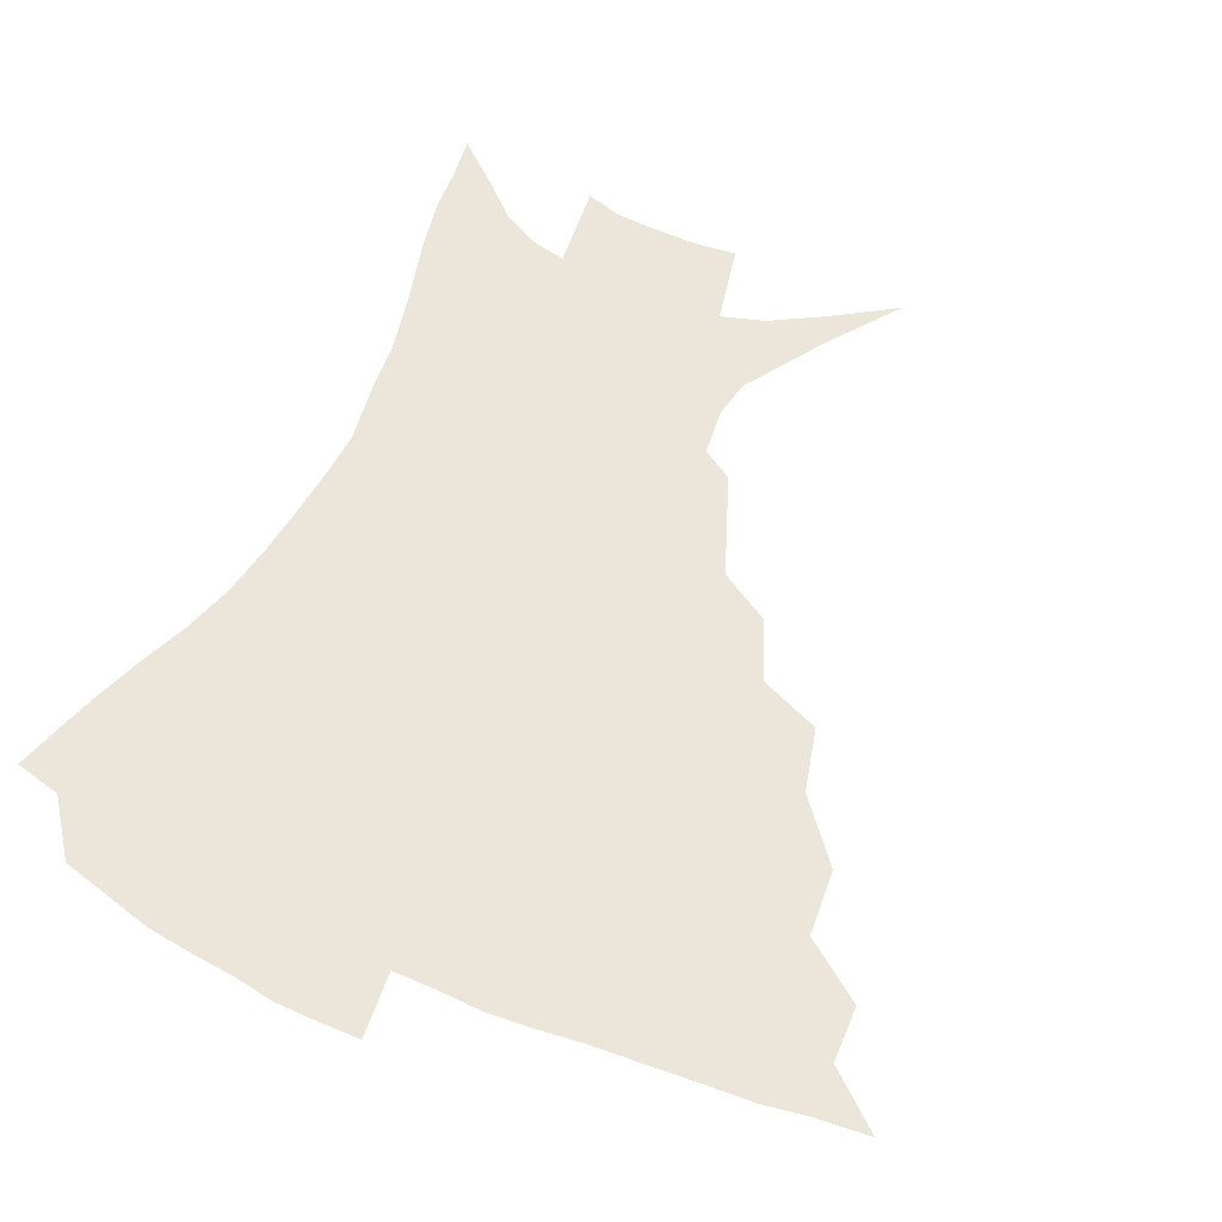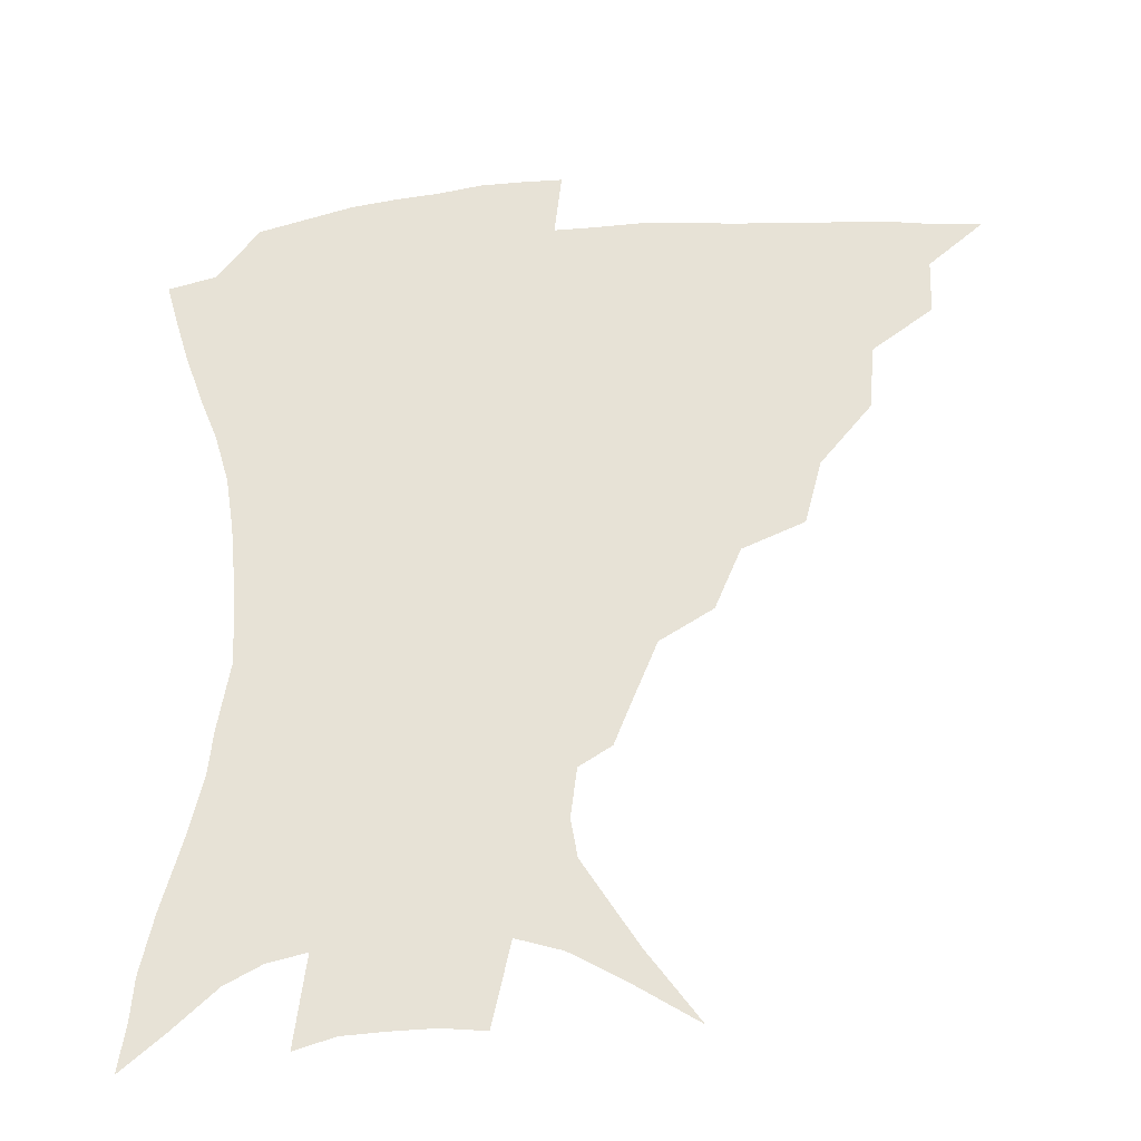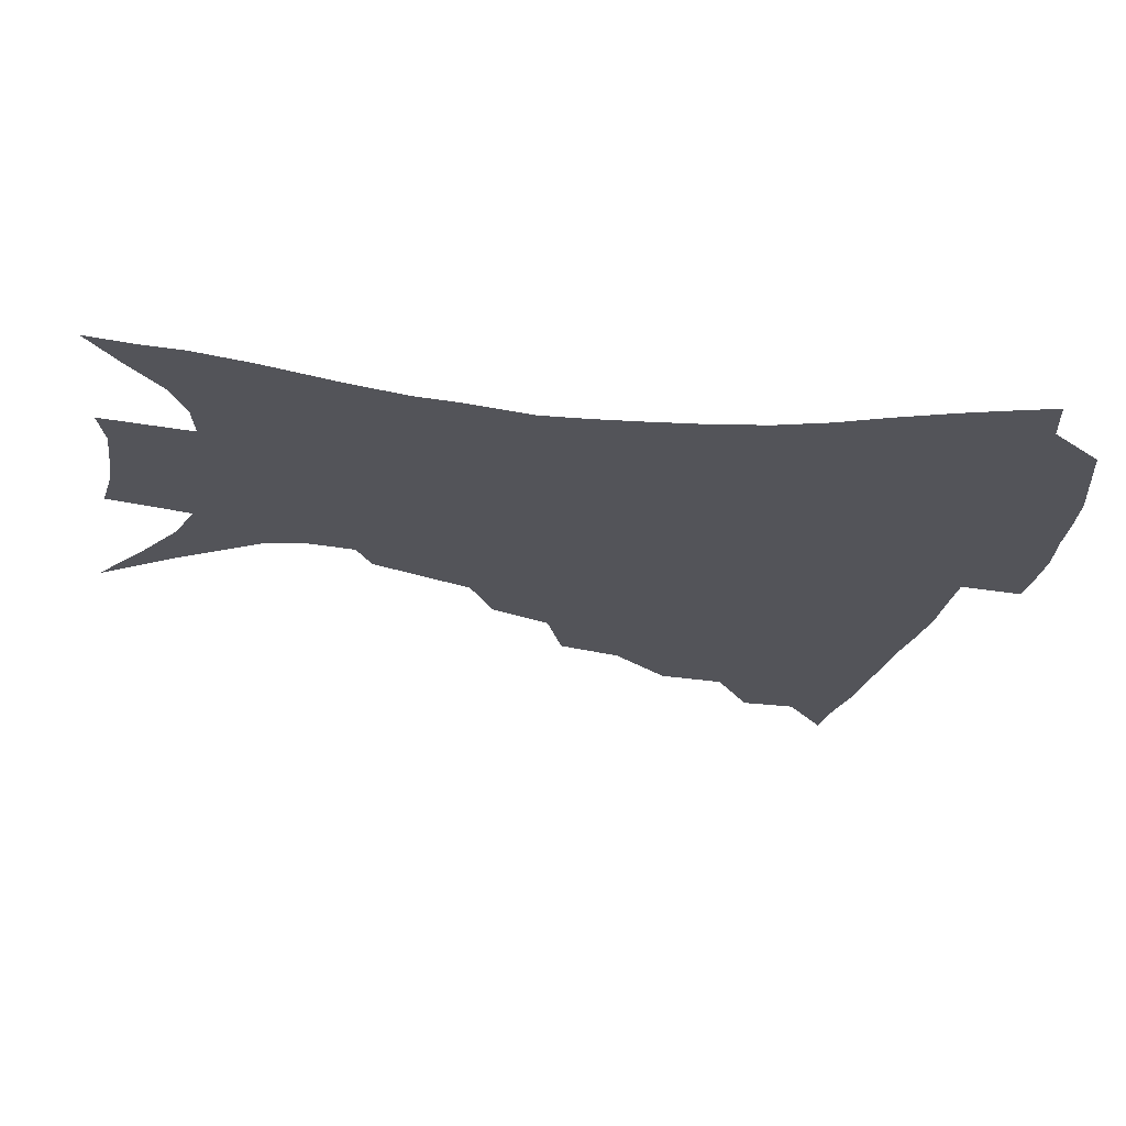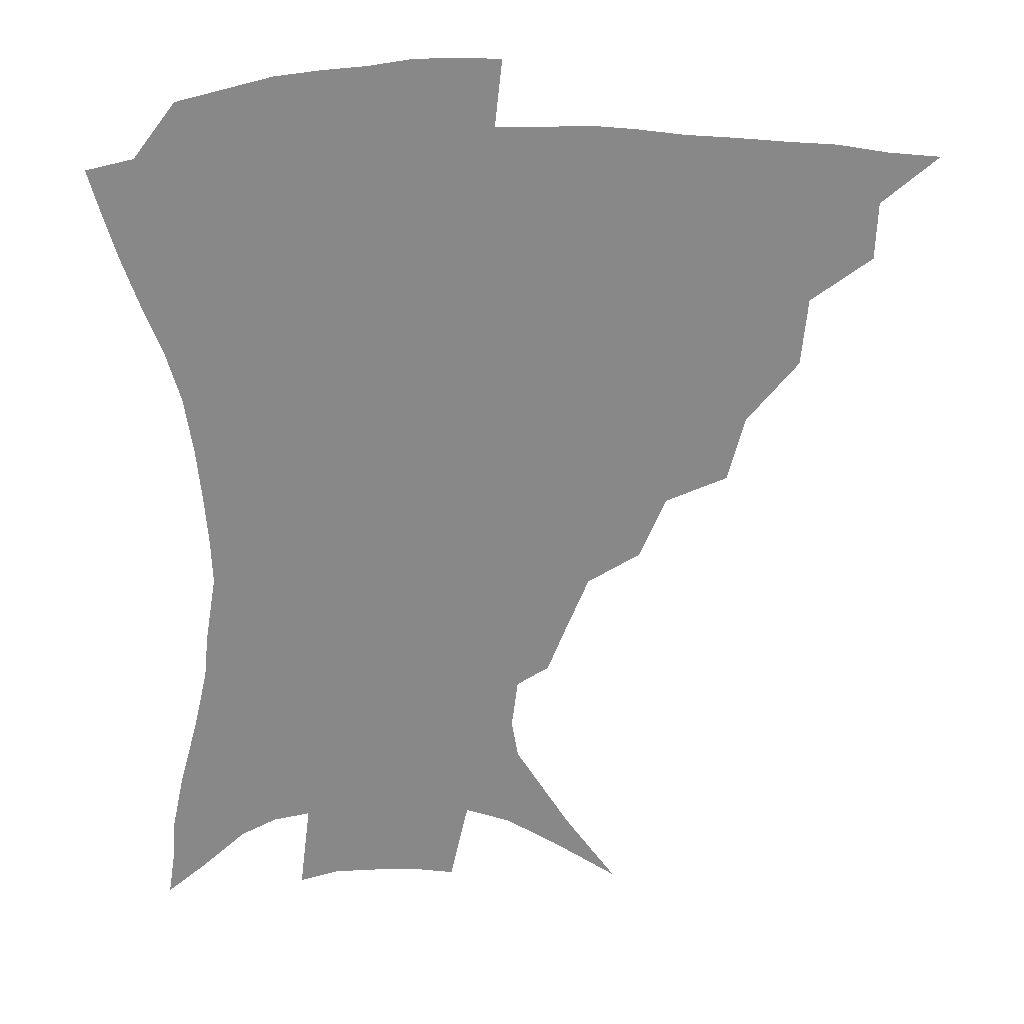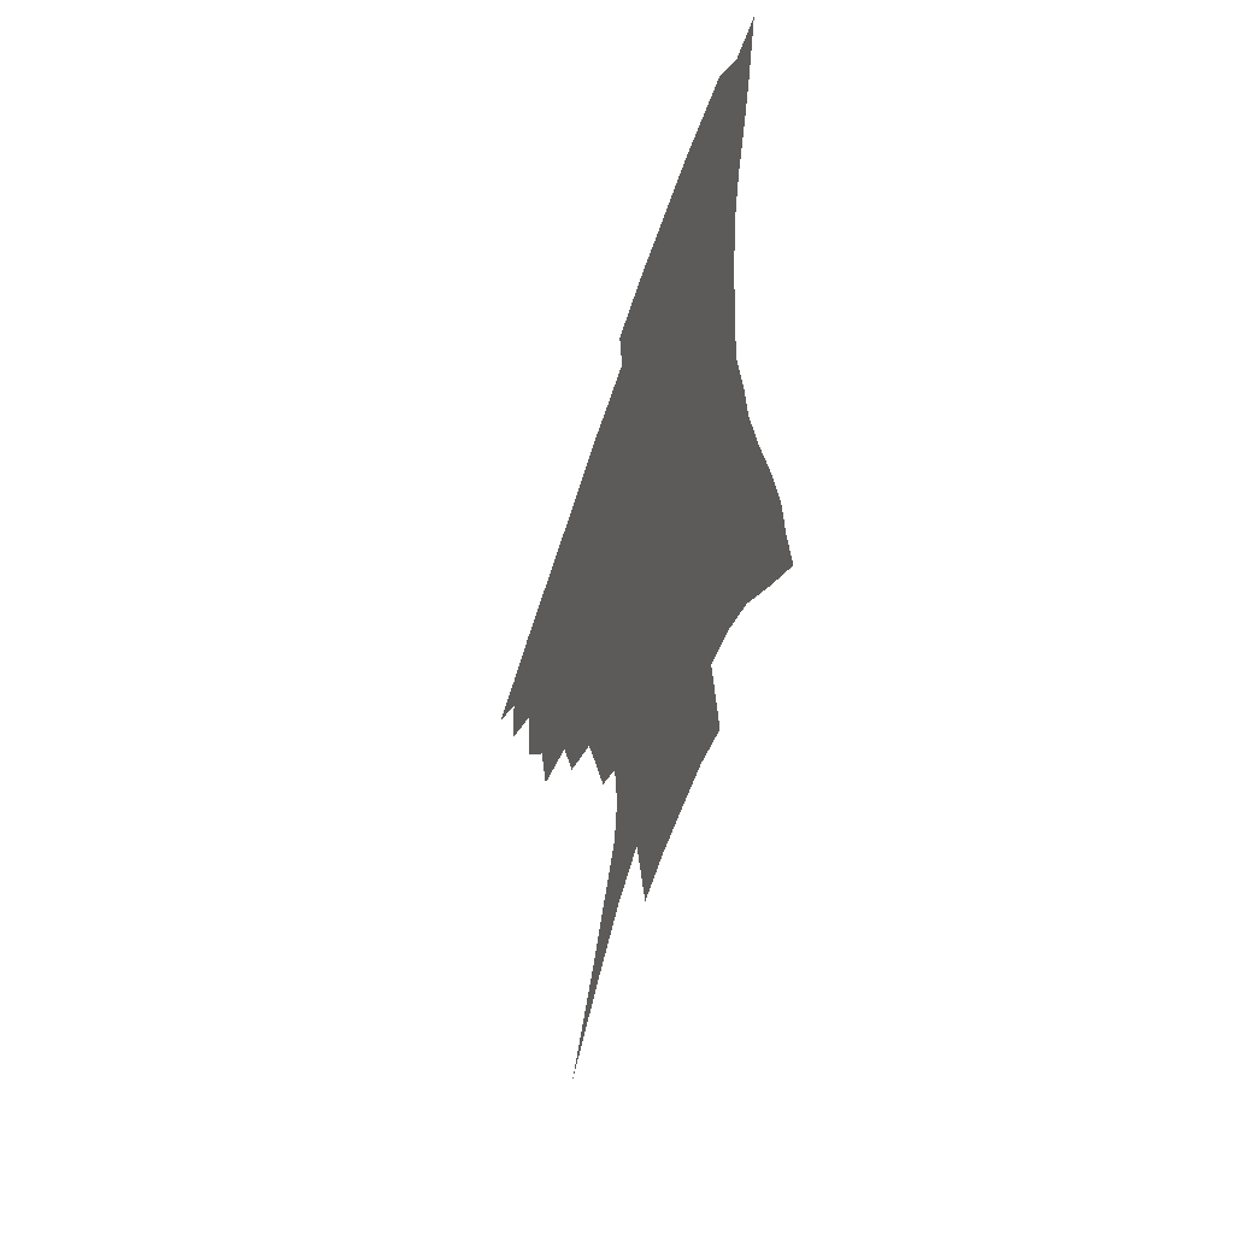
<metadata>
{"format":"obj","ext":"obj","renderer":"f3d","projection":"perspective","resolution":1024,"background":"white","views":[{"elev":55.5,"azim":-155.5,"up":"+Z"},{"elev":-33.1,"azim":-174.1,"up":"+Y"},{"elev":-23.8,"azim":79.3,"up":"+Z"},{"elev":27.3,"azim":-179.8,"up":"+Y"},{"elev":-55.7,"azim":72.8,"up":"+Y"}]}
</metadata>
<code>
v 435.1 386.2 0
v 453.6 352.4 0
v 453 370.9 0
v 451.3 387.5 0
v 475.1 316.1 0
v 473.1 338 0
v 471.4 356.4 0
v 469.2 372.8 0
v 467.4 390.1 0
v 497.2 274.4 0
v 491.7 295.7 0
v 492.2 325.5 0
v 489.8 343.1 0
v 487.2 358.9 0
v 485 375 0
v 483.6 391.1 0
v 525.5 245.3 0
v 517.1 265.8 0
v 511.8 289.4 0
v 510.3 314.7 0
v 507.3 330.2 0
v 504.9 345.8 0
v 503 361.1 0
v 501.3 376.3 0
v 499.4 392.3 0
v 556.1 200.6 0
v 550.3 215.6 0
v 542.6 234.9 0
v 534.7 258.9 0
v 529.4 280.9 0
v 526 299.6 0
v 524.2 319.2 0
v 521.9 333.7 0
v 519.7 348.1 0
v 517.9 362.8 0
v 516.3 377.7 0
v 514.9 393.2 0
v 532 113.2 0
v 548.8 136.6 0
v 566.4 165 0
v 568.6 177.7 0
v 566.6 194 0
v 561.9 210.5 0
v 556.2 229.8 0
v 550.3 246.1 0
v 545.1 271 0
v 541.6 287.8 0
v 539.2 305.1 0
v 537.6 321.7 0
v 536 336 0
v 533.9 349.8 0
v 532.5 364.2 0
v 531.4 379 0
v 530 395 0
v 553.4 127 0
v 568.1 151.5 0
v 575.1 169.3 0
v 575.5 186.6 0
v 572.8 206.4 0
v 568.6 222.7 0
v 564 236.3 0
v 559.6 258.4 0
v 556 275.7 0
v 553.8 293.5 0
v 552.4 310.2 0
v 551.1 324.7 0
v 550.1 338 0
v 549.1 351.6 0
v 547 365.4 0
v 546.5 379.6 0
v 544.8 396.2 0
v 570 136.6 0
v 581.2 159.9 0
v 583.6 176.4 0
v 582.6 195.2 0
v 580.3 213.8 0
v 576.4 229.2 0
v 572.8 245.6 0
v 569.8 266 0
v 567.4 282.3 0
v 565.9 297.7 0
v 564.8 312 0
v 563.6 325.2 0
v 564.6 341 0
v 563.3 353 0
v 562.9 365.8 0
v 560.9 380.3 0
v 559.7 395.7 0
v 584.6 141.2 0
v 591.4 165.1 0
v 591.7 184.1 0
v 589.7 199.1 0
v 588.5 217.6 0
v 584.6 235.1 0
v 582.4 250.5 0
v 579.9 271.5 0
v 578.5 284.3 0
v 577.5 299.9 0
v 577.6 315.5 0
v 576.8 327.8 0
v 576.9 340.8 0
v 576.4 353.5 0
v 576.1 366.5 0
v 575.3 379.8 0
v 573.9 395.6 0
v 571.5 417.3 0
v 590.6 113.9 0
v 597.2 146.9 0
v 600.1 166.1 0
v 599.6 185.2 0
v 599.2 190.7 0
v 595.9 221 0
v 593.8 234.4 0
v 591.5 256.9 0
v 590.3 272.5 0
v 589.6 288.2 0
v 589.2 302.2 0
v 589.5 316.8 0
v 589.9 329.8 0
v 589.6 341.3 0
v 590 354.1 0
v 589.6 366.9 0
v 588.7 381.1 0
v 587.2 397.7 0
v 584.8 417.5 0
v 604.5 115.3 0
v 607.9 146.6 0
v 609.1 168.8 0
v 608.3 185.8 0
v 606.9 206.9 0
v 604.1 224.6 0
v 603 239.4 0
v 601.1 257.3 0
v 600.5 273.8 0
v 600.3 288 0
v 600.4 301.1 0
v 601 316.1 0
v 601.6 329 0
v 602.6 341.8 0
v 602.9 354.1 0
v 603.1 366.8 0
v 602.4 381.2 0
v 601.2 397.2 0
v 598.4 417.3 0
v 618.6 115 0
v 618.7 146.1 0
v 617.9 169.8 0
v 616.9 189.5 0
v 615.1 207.8 0
v 613.2 223.2 0
v 611.5 242.7 0
v 611 256.8 0
v 610.4 273.6 0
v 610.8 288.1 0
v 611.6 302.6 0
v 612.5 316.1 0
v 613.9 329.6 0
v 614.9 341.6 0
v 615.9 353.6 0
v 616.4 366.5 0
v 616.4 380.2 0
v 616 394.9 0
v 612.9 415 0
v 632.3 114.2 0
v 630.1 141.3 0
v 627.3 168 0
v 625.6 188.6 0
v 623.4 207.7 0
v 621.6 226.3 0
v 621.1 239.7 0
v 620.2 257.4 0
v 620.2 272.5 0
v 620.9 287.9 0
v 622.2 300.9 0
v 623.6 315.2 0
v 625.3 328.5 0
v 626.9 340.2 0
v 629.3 353.1 0
v 630.6 365.2 0
v 630.5 378.8 0
v 630.3 393.4 0
v 627.2 413.6 0
v 645.3 110.3 0
v 641.7 139.6 0
v 637.4 164.9 0
v 633.9 189.6 0
v 632.4 205.7 0
v 631 222 0
v 630.1 237.8 0
v 629.6 253.9 0
v 630.1 268.5 0
v 631 283.9 0
v 632.3 298.9 0
v 634.3 315.3 0
v 636.5 326.5 0
v 638.5 337.9 0
v 641.6 352.2 0
v 643.4 364 0
v 644.5 376.7 0
v 645.3 389.9 0
v 641.7 411.7 0
v 654 136.8 0
v 648.4 159.9 0
v 644.2 182.7 0
v 641.6 201.7 0
v 639.6 219.7 0
v 639 234.7 0
v 638.9 249.7 0
v 639.7 263.2 0
v 640.3 281.1 0
v 642.1 297.4 0
v 644.5 310.9 0
v 647.4 324.6 0
v 650.3 336.9 0
v 653.3 349.9 0
v 655.9 362.3 0
v 657.7 374.9 0
v 658.6 388.6 0
v 657 407.6 0
v 665.8 130.4 0
v 660.6 151.4 0
v 655.1 175.2 0
v 653 192 0
v 649.5 212.6 0
v 648.4 228.6 0
v 648.2 244.2 0
v 648.6 259.1 0
v 649.5 275.7 0
v 651.4 292 0
v 654.3 305.3 0
v 657.5 321.7 0
v 661.3 333.4 0
v 665 347.5 0
v 668.3 359.9 0
v 671.1 372.8 0
v 672.3 387.5 0
v 672.7 403.5 0
v 680.4 116.9 0
v 674.6 139 0
v 668.3 162.8 0
v 664.9 181.7 0
v 660.7 202.3 0
v 659.3 218.3 0
v 659.2 232.6 0
v 658.3 250.4 0
v 658.6 268.3 0
v 660.8 282.9 0
v 663.5 298.5 0
v 666.8 315.4 0
v 671.8 327.4 0
v 676.2 343.6 0
v 681 356.4 0
v 684.6 370.3 0
v 686.5 385.2 0
v 693.7 105.6 0
v 691.3 121.1 0
v 690.3 134.5 0
v 686.3 153.6 0
v 679.9 177.1 0
v 675.3 197.6 0
v 673.8 212.5 0
v 670.2 234.9 0
v 670.7 249.8 0
v 671.9 265.7 0
v 673.7 283.6 0
v 676.6 302.5 0
v 681.5 319.4 0
v 687.5 334.7 0
v 693.6 352.2 0
v 698.1 367.3 0
v 702 381.4 0
v 721 391 0
f 3 4 1
f 6 7 2
f 2 7 3
f 7 8 3
f 3 8 4
f 8 9 4
f 11 12 5
f 5 12 6
f 12 13 6
f 6 13 7
f 13 14 7
f 7 14 8
f 14 15 8
f 8 15 9
f 15 16 9
f 18 19 10
f 10 19 11
f 19 20 11
f 11 20 12
f 20 21 12
f 12 21 13
f 21 22 13
f 13 22 14
f 22 23 14
f 14 23 15
f 23 24 15
f 15 24 16
f 24 25 16
f 28 29 17
f 17 29 18
f 29 30 18
f 18 30 19
f 30 31 19
f 19 31 20
f 31 32 20
f 20 32 21
f 32 33 21
f 21 33 22
f 33 34 22
f 22 34 23
f 34 35 23
f 23 35 24
f 35 36 24
f 24 36 25
f 36 37 25
f 42 43 26
f 26 43 27
f 43 44 27
f 27 44 28
f 44 45 28
f 28 45 29
f 45 46 29
f 29 46 30
f 46 47 30
f 30 47 31
f 47 48 31
f 31 48 32
f 48 49 32
f 32 49 33
f 49 50 33
f 33 50 34
f 50 51 34
f 34 51 35
f 51 52 35
f 35 52 36
f 52 53 36
f 36 53 37
f 53 54 37
f 38 55 39
f 55 56 39
f 39 56 40
f 56 57 40
f 40 57 41
f 57 58 41
f 41 58 42
f 58 59 42
f 42 59 43
f 59 60 43
f 43 60 44
f 60 61 44
f 44 61 45
f 61 62 45
f 45 62 46
f 62 63 46
f 46 63 47
f 63 64 47
f 47 64 48
f 64 65 48
f 48 65 49
f 65 66 49
f 49 66 50
f 66 67 50
f 50 67 51
f 67 68 51
f 51 68 52
f 68 69 52
f 52 69 53
f 69 70 53
f 53 70 54
f 70 71 54
f 55 72 56
f 72 73 56
f 56 73 57
f 73 74 57
f 57 74 58
f 74 75 58
f 58 75 59
f 75 76 59
f 59 76 60
f 76 77 60
f 60 77 61
f 77 78 61
f 61 78 62
f 78 79 62
f 62 79 63
f 79 80 63
f 63 80 64
f 80 81 64
f 64 81 65
f 81 82 65
f 65 82 66
f 82 83 66
f 66 83 67
f 83 84 67
f 67 84 68
f 84 85 68
f 68 85 69
f 85 86 69
f 69 86 70
f 86 87 70
f 70 87 71
f 87 88 71
f 72 89 73
f 89 90 73
f 73 90 74
f 90 91 74
f 74 91 75
f 91 92 75
f 75 92 76
f 92 93 76
f 76 93 77
f 93 94 77
f 77 94 78
f 94 95 78
f 78 95 79
f 95 96 79
f 79 96 80
f 96 97 80
f 80 97 81
f 97 98 81
f 81 98 82
f 98 99 82
f 82 99 83
f 99 100 83
f 83 100 84
f 100 101 84
f 84 101 85
f 101 102 85
f 85 102 86
f 102 103 86
f 86 103 87
f 103 104 87
f 87 104 88
f 104 105 88
f 107 108 89
f 89 108 90
f 108 109 90
f 90 109 91
f 109 110 91
f 91 110 92
f 110 111 92
f 92 111 93
f 111 112 93
f 93 112 94
f 112 113 94
f 94 113 95
f 113 114 95
f 95 114 96
f 114 115 96
f 96 115 97
f 115 116 97
f 97 116 98
f 116 117 98
f 98 117 99
f 117 118 99
f 99 118 100
f 118 119 100
f 100 119 101
f 119 120 101
f 101 120 102
f 120 121 102
f 102 121 103
f 121 122 103
f 103 122 104
f 122 123 104
f 104 123 105
f 123 124 105
f 105 124 106
f 124 125 106
f 107 126 108
f 126 127 108
f 108 127 109
f 127 128 109
f 109 128 110
f 128 129 110
f 110 129 111
f 129 130 111
f 111 130 112
f 130 131 112
f 112 131 113
f 131 132 113
f 113 132 114
f 132 133 114
f 114 133 115
f 133 134 115
f 115 134 116
f 134 135 116
f 116 135 117
f 135 136 117
f 117 136 118
f 136 137 118
f 118 137 119
f 137 138 119
f 119 138 120
f 138 139 120
f 120 139 121
f 139 140 121
f 121 140 122
f 140 141 122
f 122 141 123
f 141 142 123
f 123 142 124
f 142 143 124
f 124 143 125
f 143 144 125
f 126 145 127
f 145 146 127
f 127 146 128
f 146 147 128
f 128 147 129
f 147 148 129
f 129 148 130
f 148 149 130
f 130 149 131
f 149 150 131
f 131 150 132
f 150 151 132
f 132 151 133
f 151 152 133
f 133 152 134
f 152 153 134
f 134 153 135
f 153 154 135
f 135 154 136
f 154 155 136
f 136 155 137
f 155 156 137
f 137 156 138
f 156 157 138
f 138 157 139
f 157 158 139
f 139 158 140
f 158 159 140
f 140 159 141
f 159 160 141
f 141 160 142
f 160 161 142
f 142 161 143
f 161 162 143
f 143 162 144
f 162 163 144
f 145 164 146
f 164 165 146
f 146 165 147
f 165 166 147
f 147 166 148
f 166 167 148
f 148 167 149
f 167 168 149
f 149 168 150
f 168 169 150
f 150 169 151
f 169 170 151
f 151 170 152
f 170 171 152
f 152 171 153
f 171 172 153
f 153 172 154
f 172 173 154
f 154 173 155
f 173 174 155
f 155 174 156
f 174 175 156
f 156 175 157
f 175 176 157
f 157 176 158
f 176 177 158
f 158 177 159
f 177 178 159
f 159 178 160
f 178 179 160
f 160 179 161
f 179 180 161
f 161 180 162
f 180 181 162
f 162 181 163
f 181 182 163
f 164 183 165
f 183 184 165
f 165 184 166
f 184 185 166
f 166 185 167
f 185 186 167
f 167 186 168
f 186 187 168
f 168 187 169
f 187 188 169
f 169 188 170
f 188 189 170
f 170 189 171
f 189 190 171
f 171 190 172
f 190 191 172
f 172 191 173
f 191 192 173
f 173 192 174
f 192 193 174
f 174 193 175
f 193 194 175
f 175 194 176
f 194 195 176
f 176 195 177
f 195 196 177
f 177 196 178
f 196 197 178
f 178 197 179
f 197 198 179
f 179 198 180
f 198 199 180
f 180 199 181
f 199 200 181
f 181 200 182
f 200 201 182
f 184 202 185
f 202 203 185
f 185 203 186
f 203 204 186
f 186 204 187
f 204 205 187
f 187 205 188
f 205 206 188
f 188 206 189
f 206 207 189
f 189 207 190
f 207 208 190
f 190 208 191
f 208 209 191
f 191 209 192
f 209 210 192
f 192 210 193
f 210 211 193
f 193 211 194
f 211 212 194
f 194 212 195
f 212 213 195
f 195 213 196
f 213 214 196
f 196 214 197
f 214 215 197
f 197 215 198
f 215 216 198
f 198 216 199
f 216 217 199
f 199 217 200
f 217 218 200
f 200 218 201
f 218 219 201
f 202 220 203
f 220 221 203
f 203 221 204
f 221 222 204
f 204 222 205
f 222 223 205
f 205 223 206
f 223 224 206
f 206 224 207
f 224 225 207
f 207 225 208
f 225 226 208
f 208 226 209
f 226 227 209
f 209 227 210
f 227 228 210
f 210 228 211
f 228 229 211
f 211 229 212
f 229 230 212
f 212 230 213
f 230 231 213
f 213 231 214
f 231 232 214
f 214 232 215
f 232 233 215
f 215 233 216
f 233 234 216
f 216 234 217
f 234 235 217
f 217 235 218
f 235 236 218
f 218 236 219
f 236 237 219
f 220 238 221
f 238 239 221
f 221 239 222
f 239 240 222
f 222 240 223
f 240 241 223
f 223 241 224
f 241 242 224
f 224 242 225
f 242 243 225
f 225 243 226
f 243 244 226
f 226 244 227
f 244 245 227
f 227 245 228
f 245 246 228
f 228 246 229
f 246 247 229
f 229 247 230
f 247 248 230
f 230 248 231
f 248 249 231
f 231 249 232
f 249 250 232
f 232 250 233
f 250 251 233
f 233 251 234
f 251 252 234
f 234 252 235
f 252 253 235
f 235 253 236
f 253 254 236
f 236 254 237
f 238 255 239
f 255 256 239
f 239 256 240
f 256 257 240
f 240 257 241
f 257 258 241
f 241 258 242
f 258 259 242
f 242 259 243
f 259 260 243
f 243 260 244
f 260 261 244
f 244 261 245
f 261 262 245
f 245 262 246
f 262 263 246
f 246 263 247
f 263 264 247
f 247 264 248
f 264 265 248
f 248 265 249
f 265 266 249
f 249 266 250
f 266 267 250
f 250 267 251
f 267 268 251
f 251 268 252
f 268 269 252
f 252 269 253
f 269 270 253
f 253 270 254
f 270 271 254

</code>
